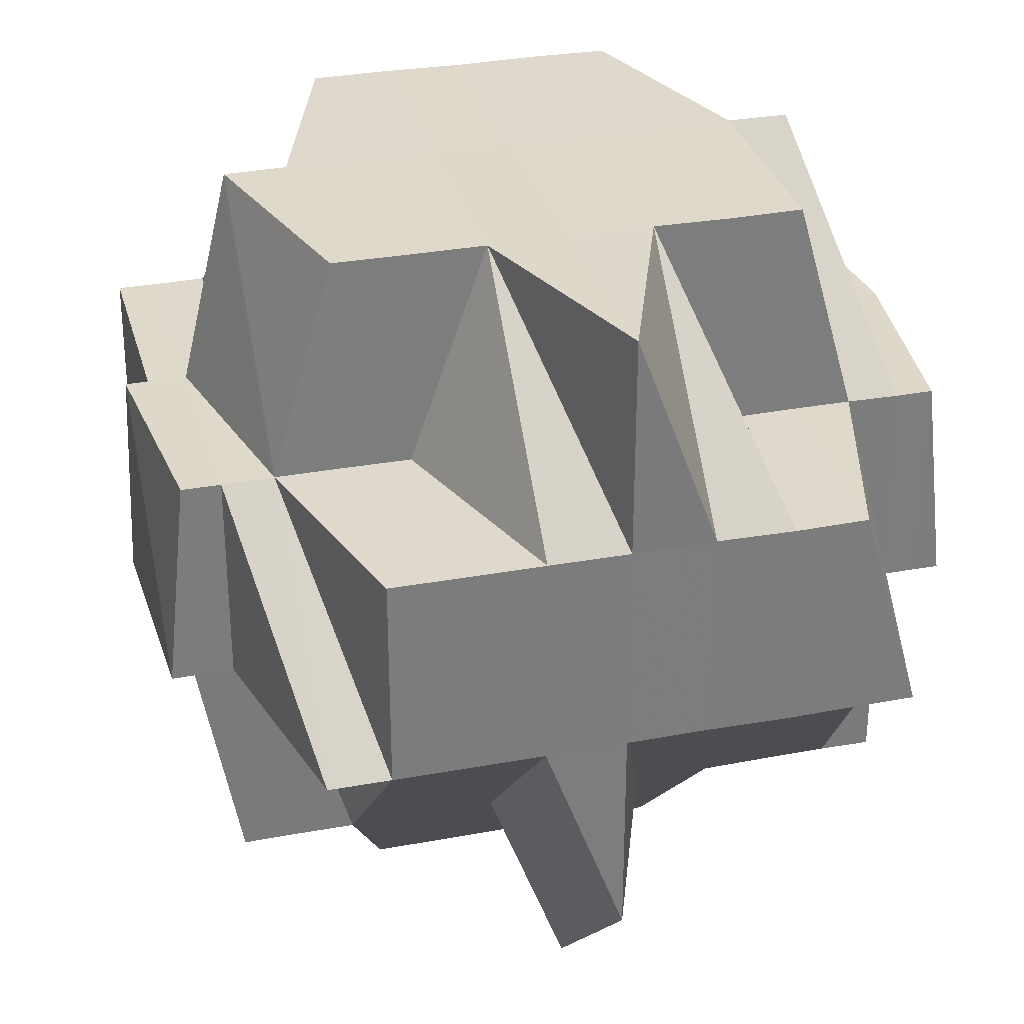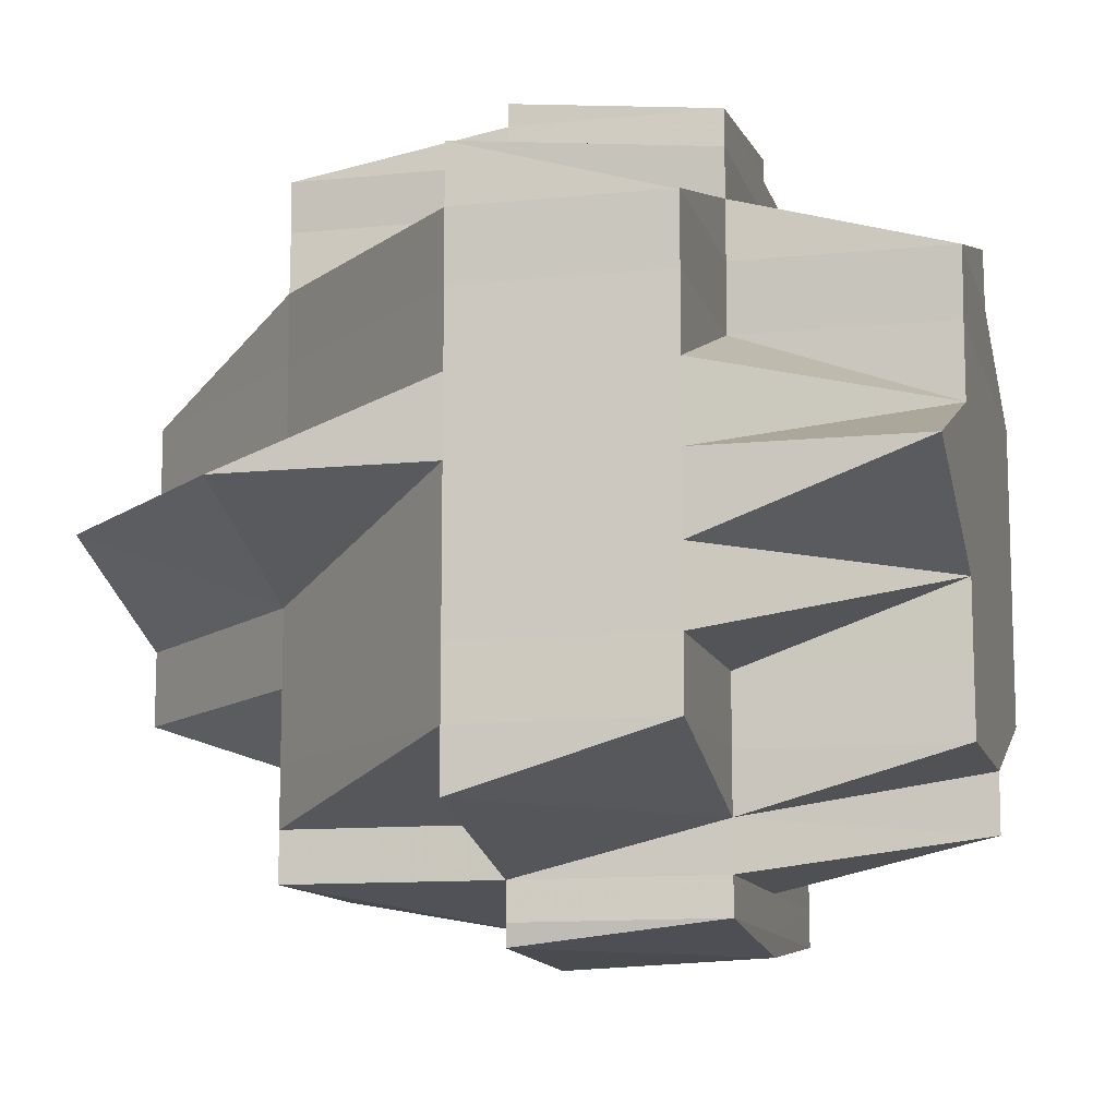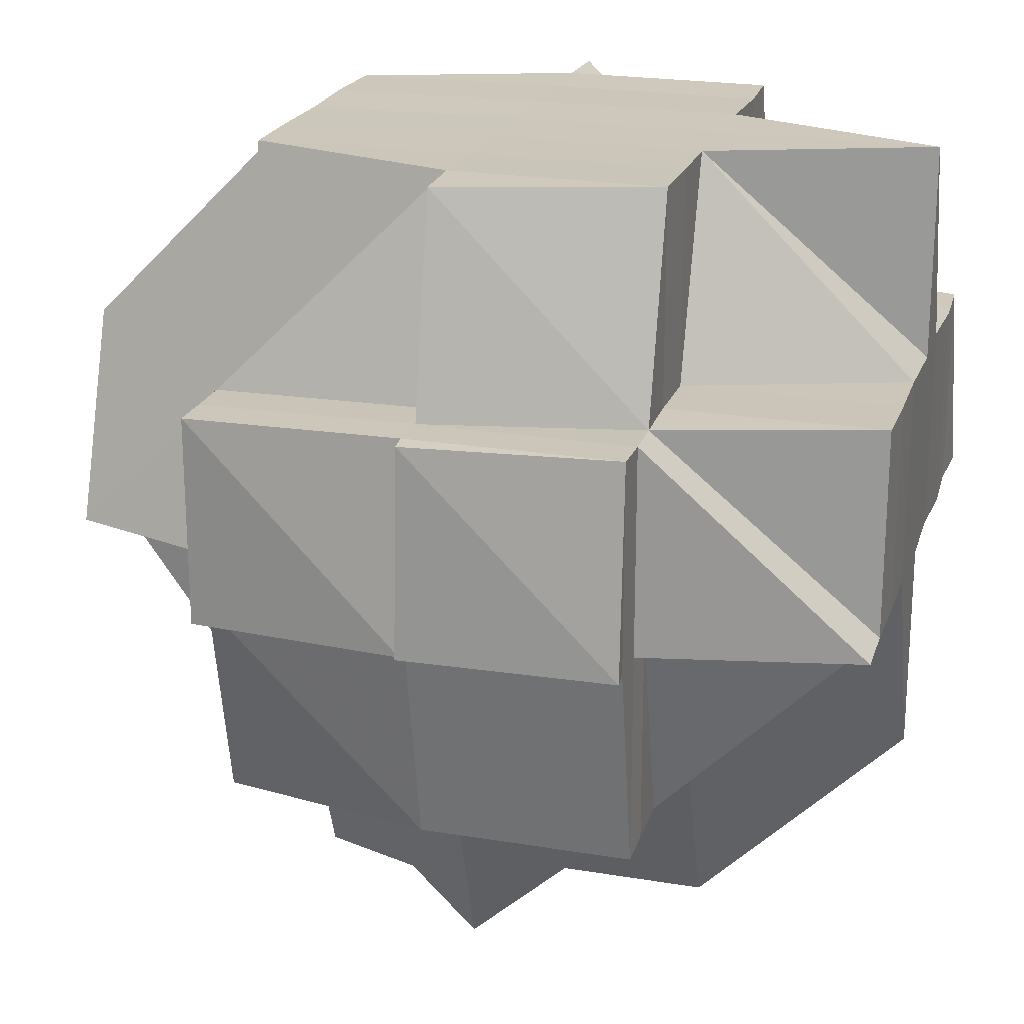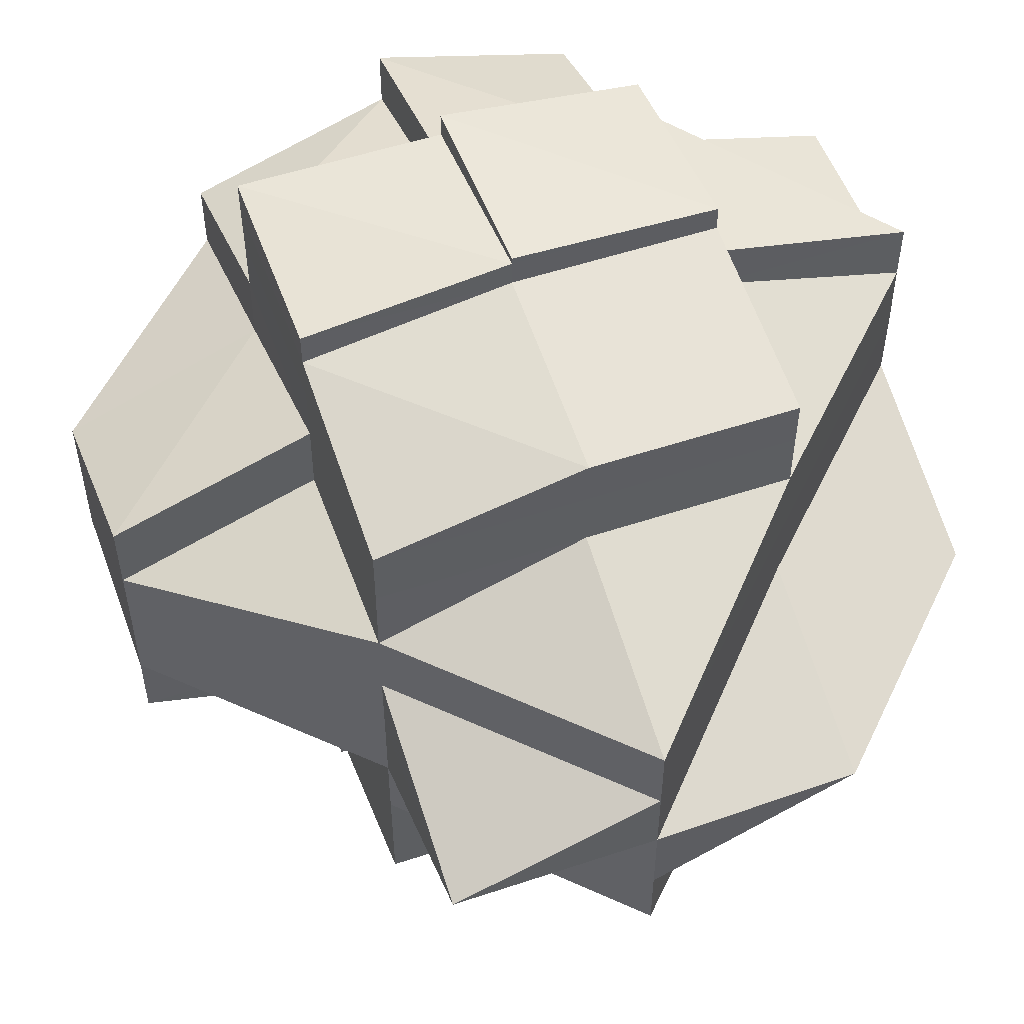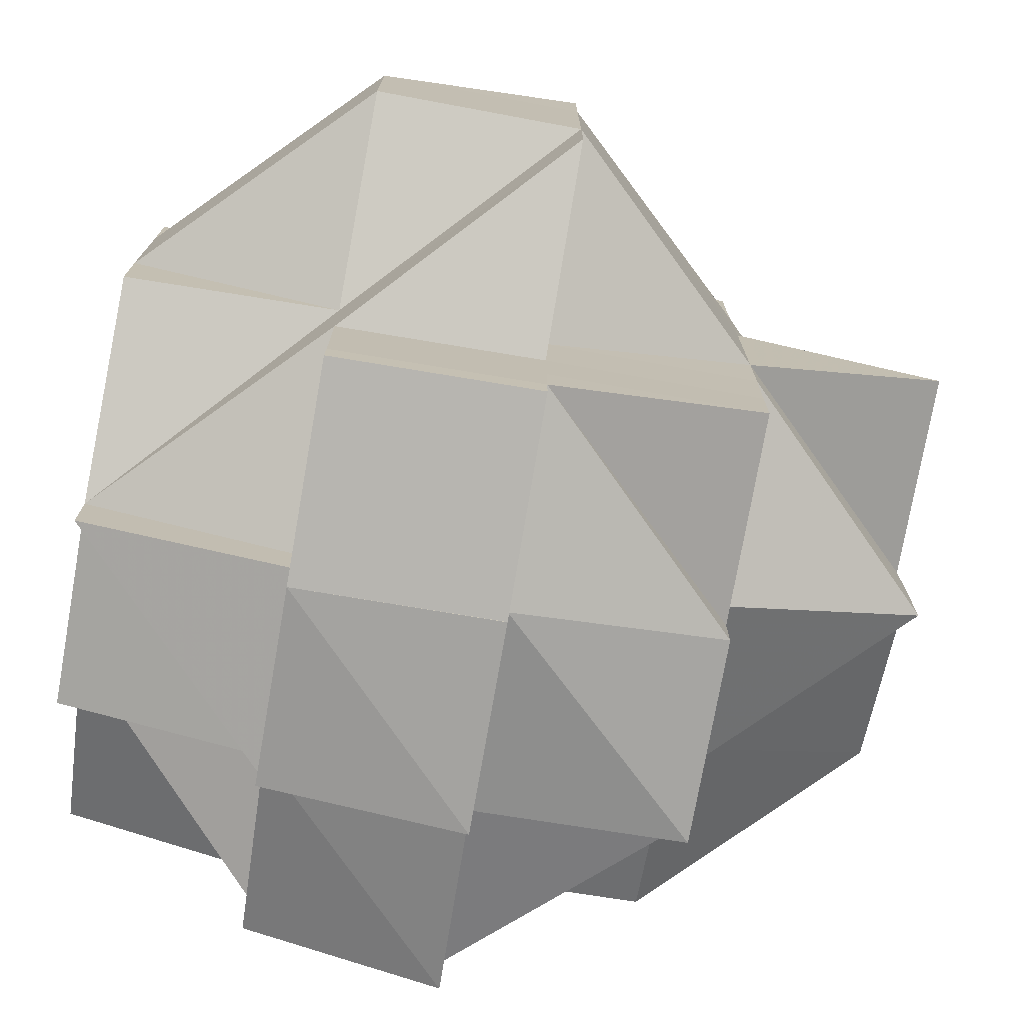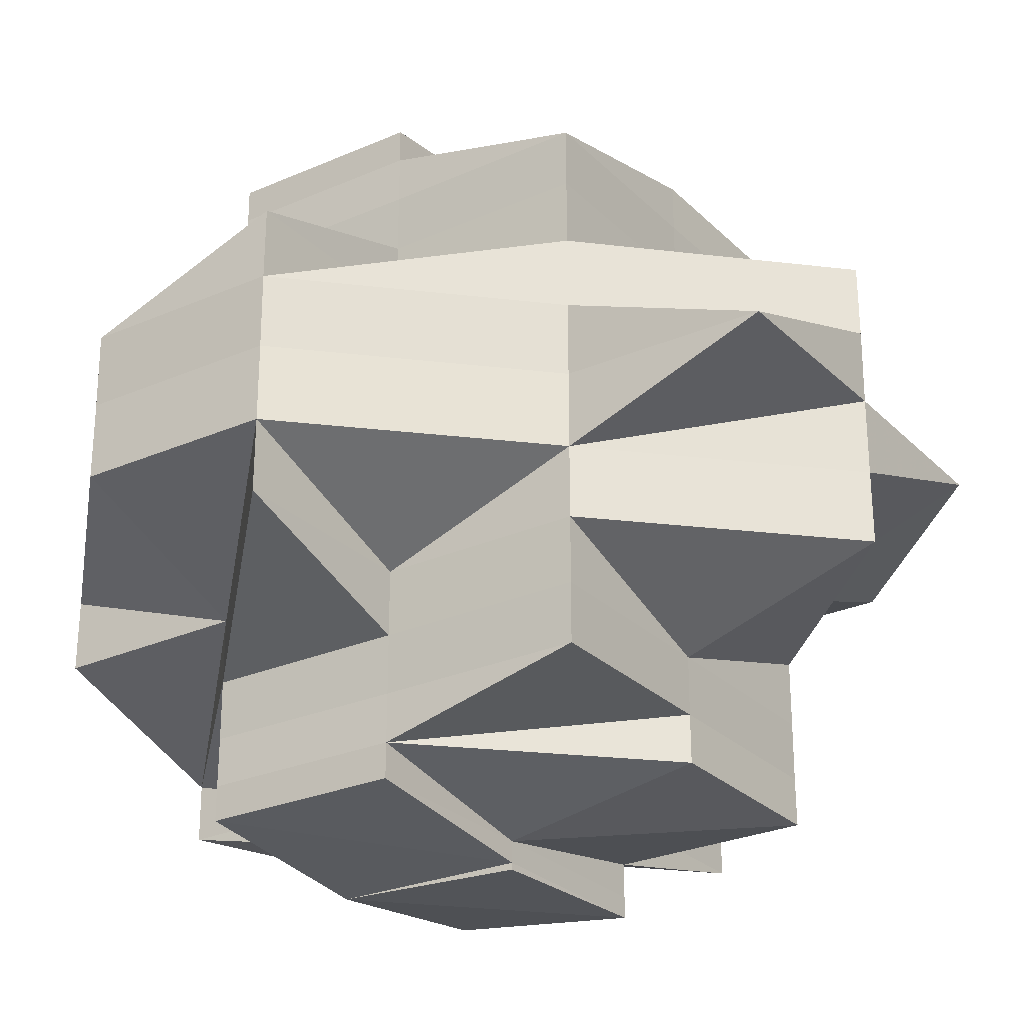
<metadata>
{"format":"obj","ext":"obj","renderer":"f3d","projection":"perspective","resolution":1024,"background":"white","views":[{"elev":31.6,"azim":75.3,"up":"+Y"},{"elev":-11.4,"azim":103.9,"up":"+Z"},{"elev":21.5,"azim":16.2,"up":"+Y"},{"elev":53.3,"azim":-19.8,"up":"+Z"},{"elev":-74.6,"azim":-99.7,"up":"+Z"},{"elev":-27.0,"azim":-55.6,"up":"+Z"}]}
</metadata>
<code>
o 3330
v 2163 1908 9.727
v 2163 1908 9.727
v 2163 1908 9.727
v 2163 1908 9.727
v 2163 1908 9.726
v 2163 1908 9.726
v 2163 1908 9.726
v 2163 1908 9.727
v 2163 1908 9.727
v 2163 1908 9.727
v 2163 1908 9.726
v 2163 1908 9.726
v 2163 1908 9.727
v 2163 1908 9.727
v 2163 1908 9.727
v 2163 1908 9.726
v 2163 1908 9.726
v 2163 1908 9.726
v 2163 1908 9.726
v 2163 1908 9.726
v 2163 1908 9.724
v 2163 1908 9.724
v 2163 1908 9.726
v 2163 1908 9.724
v 2163 1908 9.721
v 2163 1908 9.724
v 2163 1908 9.721
v 2163 1908 9.724
v 2163 1908 9.719
v 2163 1908 9.721
v 2163 1908 9.726
v 2163 1908 9.726
v 2163 1908 9.719
v 2163 1908 9.721
v 2163 1908 9.721
v 2163 1908 9.724
v 2163 1908 9.724
v 2163 1908 9.726
v 2163 1908 9.726
v 2163 1908 9.727
v 2163 1908 9.724
v 2163 1908 9.724
v 2163 1908 9.721
v 2163 1908 9.724
v 2163 1908 9.721
v 2163 1908 9.721
v 2163 1908 9.719
v 2163 1908 9.715
v 2163 1908 9.719
v 2163 1908 9.721
v 2163 1908 9.721
v 2163 1908 9.724
v 2163 1908 9.719
v 2163 1908 9.719
v 2163 1908 9.715
v 2163 1908 9.712
v 2163 1908 9.715
v 2163 1908 9.715
v 2163 1908 9.719
v 2163 1908 9.721
v 2163 1908 9.724
v 2163 1908 9.719
v 2163 1908 9.726
v 2163 1908 9.726
v 2163 1908 9.712
v 2163 1908 9.724
v 2163 1908 9.724
v 2163 1908 9.721
v 2163 1908 9.712
v 2163 1908 9.721
v 2163 1908 9.719
v 2163 1908 9.721
v 2163 1908 9.719
v 2163 1908 9.721
v 2163 1908 9.715
v 2163 1908 9.715
v 2163 1908 9.719
v 2163 1908 9.721
v 2163 1908 9.719
v 2163 1908 9.715
v 2163 1908 9.724
v 2163 1908 9.724
v 2163 1908 9.724
v 2163 1908 9.726
v 2163 1908 9.719
v 2163 1908 9.715
v 2163 1908 9.715
v 2163 1908 9.712
v 2163 1908 9.715
v 2163 1908 9.715
v 2163 1908 9.719
v 2163 1908 9.715
v 2163 1908 9.712
v 2163 1908 9.712
v 2163 1908 9.712
v 2163 1908 9.712
v 2163 1908 9.715
v 2163 1908 9.715
v 2163 1908 9.719
v 2163 1908 9.708
v 2163 1908 9.708
v 2163 1908 9.712
v 2163 1908 9.712
v 2163 1908 9.712
v 2163 1908 9.715
v 2163 1908 9.712
v 2163 1908 9.708
v 2163 1908 9.704
v 2163 1908 9.708
v 2163 1908 9.708
v 2163 1908 9.704
v 2163 1908 9.704
v 2163 1908 9.701
v 2163 1908 9.708
v 2163 1908 9.701
v 2163 1908 9.704
v 2163 1908 9.704
v 2163 1908 9.701
v 2163 1908 9.701
v 2163 1908 9.697
v 2163 1908 9.697
v 2163 1908 9.701
v 2163 1908 9.704
v 2163 1908 9.697
v 2163 1908 9.701
v 2163 1908 9.695
v 2163 1908 9.708
v 2163 1908 9.712
v 2163 1908 9.695
v 2163 1908 9.692
v 2163 1908 9.695
v 2163 1908 9.697
v 2163 1908 9.692
v 2163 1908 9.692
v 2163 1908 9.695
v 2163 1908 9.692
v 2163 1908 9.69
v 2163 1908 9.697
v 2163 1908 9.695
v 2163 1908 9.697
v 2163 1908 9.701
v 2163 1908 9.701
v 2163 1908 9.697
v 2163 1908 9.695
v 2163 1908 9.692
v 2163 1908 9.695
v 2163 1908 9.701
v 2163 1908 9.704
v 2163 1908 9.701
v 2163 1908 9.704
v 2163 1908 9.701
v 2163 1908 9.697
v 2163 1908 9.708
v 2163 1908 9.708
v 2163 1908 9.704
v 2163 1908 9.701
v 2163 1908 9.708
v 2163 1908 9.708
v 2163 1908 9.712
v 2163 1908 9.715
v 2163 1908 9.712
v 2163 1908 9.712
v 2163 1908 9.715
v 2163 1908 9.719
v 2163 1908 9.715
v 2163 1908 9.712
v 2163 1908 9.719
v 2163 1908 9.719
v 2163 1908 9.708
v 2163 1908 9.708
v 2163 1908 9.712
v 2163 1908 9.715
v 2163 1908 9.715
v 2163 1908 9.719
v 2163 1908 9.715
v 2163 1908 9.715
v 2163 1908 9.719
v 2163 1908 9.719
v 2163 1908 9.721
v 2163 1908 9.719
v 2163 1908 9.721
v 2163 1908 9.719
v 2163 1908 9.715
v 2163 1908 9.715
v 2163 1908 9.712
v 2163 1908 9.712
v 2163 1908 9.708
v 2163 1908 9.708
v 2163 1908 9.708
v 2163 1908 9.704
v 2163 1908 9.708
v 2163 1908 9.704
v 2163 1908 9.704
v 2163 1908 9.701
v 2163 1908 9.701
v 2163 1908 9.704
v 2163 1908 9.704
v 2163 1908 9.712
v 2163 1908 9.715
v 2163 1908 9.708
v 2163 1908 9.704
v 2163 1908 9.708
v 2163 1908 9.708
v 2163 1908 9.704
v 2163 1908 9.708
v 2163 1908 9.701
v 2163 1908 9.704
v 2163 1908 9.701
v 2163 1908 9.701
v 2163 1908 9.701
v 2163 1908 9.697
v 2163 1908 9.695
v 2163 1908 9.697
v 2163 1908 9.697
v 2163 1908 9.701
v 2163 1908 9.701
v 2163 1908 9.704
v 2163 1908 9.701
v 2163 1908 9.704
v 2163 1908 9.697
v 2163 1908 9.697
v 2163 1908 9.695
v 2163 1908 9.697
v 2163 1908 9.697
v 2163 1908 9.695
v 2163 1908 9.695
v 2163 1908 9.692
v 2163 1908 9.69
v 2163 1908 9.69
v 2163 1908 9.69
v 2163 1908 9.689
v 2163 1908 9.69
v 2163 1908 9.689
v 2163 1908 9.689
v 2163 1908 9.69
v 2163 1908 9.69
v 2163 1908 9.692
v 2163 1908 9.692
v 2163 1908 9.69
v 2163 1908 9.692
v 2163 1908 9.69
v 2163 1908 9.692
v 2163 1908 9.69
v 2163 1908 9.689
v 2163 1908 9.689
v 2163 1908 9.689
v 2163 1908 9.689
v 2163 1908 9.69
v 2163 1908 9.689
v 2163 1908 9.69
v 2163 1908 9.689
v 2163 1908 9.689
v 2163 1908 9.689
v 2163 1908 9.69
v 2163 1908 9.69
v 2163 1908 9.69
v 2163 1908 9.692
v 2163 1908 9.69
v 2163 1908 9.689
v 2163 1908 9.692
v 2163 1908 9.695
v 2163 1908 9.692
v 2163 1908 9.692
v 2163 1908 9.69
v 2163 1908 9.692
v 2163 1908 9.692
v 2163 1908 9.695
v 2163 1908 9.695
v 2163 1908 9.697
v 2163 1908 9.695
v 2163 1908 9.697
v 2163 1908 9.697
v 2163 1908 9.701
v 2163 1908 9.697
v 2163 1908 9.701
v 2163 1908 9.704
v 2163 1908 9.701
v 2163 1908 9.704
v 2163 1908 9.701
v 2163 1908 9.697
v 2163 1908 9.726
v 2163 1908 9.726
v 2163 1908 9.727
v 2163 1908 9.724
v 2163 1908 9.726
v 2163 1908 9.724
v 2163 1908 9.726
v 2163 1908 9.724
v 2163 1908 9.721
v 2163 1908 9.721
v 2163 1908 9.724
v 2163 1908 9.721
v 2163 1908 9.719
v 2163 1908 9.721
v 2163 1908 9.724
v 2163 1908 9.719
v 2163 1908 9.719
v 2163 1908 9.721
v 2163 1908 9.719
v 2163 1908 9.721
v 2163 1908 9.719
v 2163 1908 9.715
v 2163 1908 9.726
v 2163 1908 9.724
v 2163 1908 9.726
v 2163 1908 9.721
v 2163 1908 9.721
v 2163 1908 9.726
v 2163 1908 9.724
v 2163 1908 9.726
v 2163 1908 9.721
v 2163 1908 9.721
v 2163 1908 9.724
v 2163 1908 9.721
v 2163 1908 9.719
v 2163 1908 9.715
v 2163 1908 9.715
v 2163 1908 9.719
v 2163 1908 9.715
v 2163 1908 9.712
v 2163 1908 9.701
v 2163 1908 9.697
v 2163 1908 9.701
v 2163 1908 9.697
v 2163 1908 9.697
v 2163 1908 9.701
v 2163 1908 9.697
v 2163 1908 9.695
v 2163 1908 9.695
v 2163 1908 9.695
v 2163 1908 9.692
v 2163 1908 9.692
v 2163 1908 9.697
v 2163 1908 9.695
v 2163 1908 9.695
v 2163 1908 9.692
v 2163 1908 9.692
v 2163 1908 9.69
v 2163 1908 9.69
v 2163 1908 9.701
v 2163 1908 9.697
v 2163 1908 9.701
v 2163 1908 9.697
v 2163 1908 9.697
v 2163 1908 9.695
v 2163 1908 9.697
v 2163 1908 9.695
v 2163 1908 9.695
v 2163 1908 9.692
v 2163 1908 9.692
v 2163 1908 9.695
v 2163 1908 9.692
v 2163 1908 9.695
v 2163 1908 9.695
v 2163 1908 9.697
v 2163 1908 9.695
v 2163 1908 9.692
v 2163 1908 9.695
v 2163 1908 9.692
v 2163 1908 9.695
v 2163 1908 9.692
v 2163 1908 9.692
v 2163 1908 9.695
f 1 2 3
f 4 5 2
f 6 7 2
f 8 9 3
f 10 11 9
f 12 6 13
f 13 14 3
f 15 16 14
f 17 18 15
f 19 20 13
f 21 22 20
f 23 24 19
f 24 25 26
f 22 27 28
f 27 29 30
f 31 28 32
f 30 33 34
f 35 34 36
f 37 28 38
f 38 39 40
f 28 41 39
f 42 43 41
f 44 45 37
f 46 47 45
f 47 48 49
f 45 49 50
f 50 51 52
f 53 49 45
f 54 55 53
f 55 56 57
f 57 58 49
f 49 59 60
f 45 60 61
f 49 58 62
f 63 61 64
f 57 65 58
f 66 67 63
f 68 45 67
f 26 68 67
f 69 65 57
f 70 68 26
f 70 71 68
f 72 70 26
f 71 73 74
f 75 76 73
f 77 71 70
f 72 77 70
f 78 79 72
f 77 80 71
f 81 78 82
f 82 83 84
f 85 77 72
f 85 86 77
f 86 80 77
f 87 88 80
f 89 86 85
f 90 89 85
f 91 92 85
f 92 93 89
f 89 94 86
f 95 94 89
f 94 96 97
f 80 98 99
f 95 100 94
f 101 100 102
f 103 104 98
f 80 103 105
f 106 103 80
f 100 107 94
f 94 107 106
f 100 108 107
f 109 108 100
f 107 110 106
f 106 110 103
f 108 111 107
f 107 111 110
f 112 108 109
f 112 113 108
f 114 112 109
f 113 115 116
f 117 118 111
f 119 113 112
f 119 120 113
f 120 121 122
f 123 119 112
f 123 112 114
f 124 120 119
f 125 119 123
f 125 124 119
f 124 126 120
f 114 127 128
f 129 126 124
f 126 130 131
f 126 131 132
f 129 133 126
f 134 133 135
f 136 137 133
f 138 129 124
f 139 129 138
f 138 124 125
f 140 138 141
f 142 138 125
f 143 144 138
f 144 145 146
f 147 138 142
f 142 125 148
f 147 149 150
f 151 152 147
f 148 125 123
f 153 148 154
f 155 156 148
f 148 123 157
f 157 123 114
f 158 148 157
f 157 114 159
f 159 114 95
f 159 95 160
f 161 157 159
f 158 157 161
f 162 158 161
f 160 163 164
f 160 128 163
f 165 166 160
f 167 165 168
f 169 170 162
f 161 171 172
f 173 172 174
f 162 161 173
f 173 161 175
f 175 176 177
f 178 177 179
f 180 174 181
f 180 173 182
f 183 173 180
f 183 162 173
f 62 183 180
f 62 180 30
f 58 183 62
f 184 185 183
f 186 162 183
f 186 187 162
f 187 188 162
f 189 187 186
f 187 190 188
f 190 148 188
f 191 192 187
f 193 190 187
f 193 147 190
f 65 189 186
f 194 147 193
f 195 194 196
f 197 194 193
f 65 198 199
f 197 193 200
f 200 189 65
f 200 201 202
f 203 200 65
f 203 197 200
f 69 203 65
f 204 197 203
f 205 203 69
f 205 204 203
f 103 205 69
f 110 205 103
f 204 206 197
f 110 207 205
f 207 204 205
f 207 206 204
f 111 207 110
f 111 208 207
f 209 208 111
f 210 211 209
f 211 212 213
f 214 213 215
f 216 215 217
f 208 218 219
f 208 220 218
f 118 221 208
f 221 222 223
f 224 223 208
f 225 226 220
f 225 227 226
f 228 229 227
f 230 231 229
f 232 233 228
f 233 234 235
f 236 235 237
f 238 239 237
f 240 232 238
f 241 239 242
f 243 244 232
f 244 245 234
f 246 245 247
f 246 244 248
f 248 249 250
f 251 245 252
f 253 252 254
f 255 252 256
f 255 256 257
f 258 259 255
f 260 257 261
f 260 255 262
f 263 255 260
f 264 255 265
f 265 266 267
f 268 261 269
f 270 268 271
f 223 268 272
f 223 272 206
f 206 272 273
f 272 274 275
f 206 275 276
f 277 206 278
f 279 280 206
f 281 282 283
f 284 82 285
f 286 284 285
f 287 288 285
f 286 289 284
f 290 289 291
f 292 293 289
f 289 294 295
f 296 297 294
f 289 296 298
f 299 296 300
f 301 302 296
f 303 304 305
f 306 307 304
f 308 309 310
f 311 312 313
f 314 315 312
f 316 317 318
f 319 320 317
f 321 322 323
f 324 325 326
f 327 328 324
f 329 330 325
f 328 331 329
f 329 332 330
f 324 329 333
f 334 329 324
f 335 336 334
f 262 337 329
f 331 338 337
f 338 339 332
f 340 341 342
f 343 344 115
f 343 345 344
f 346 347 343
f 348 225 343
f 347 349 225
f 350 349 351
f 352 263 225
f 349 230 263
f 353 354 355
f 356 357 354
f 358 359 360
f 361 362 363

</code>
